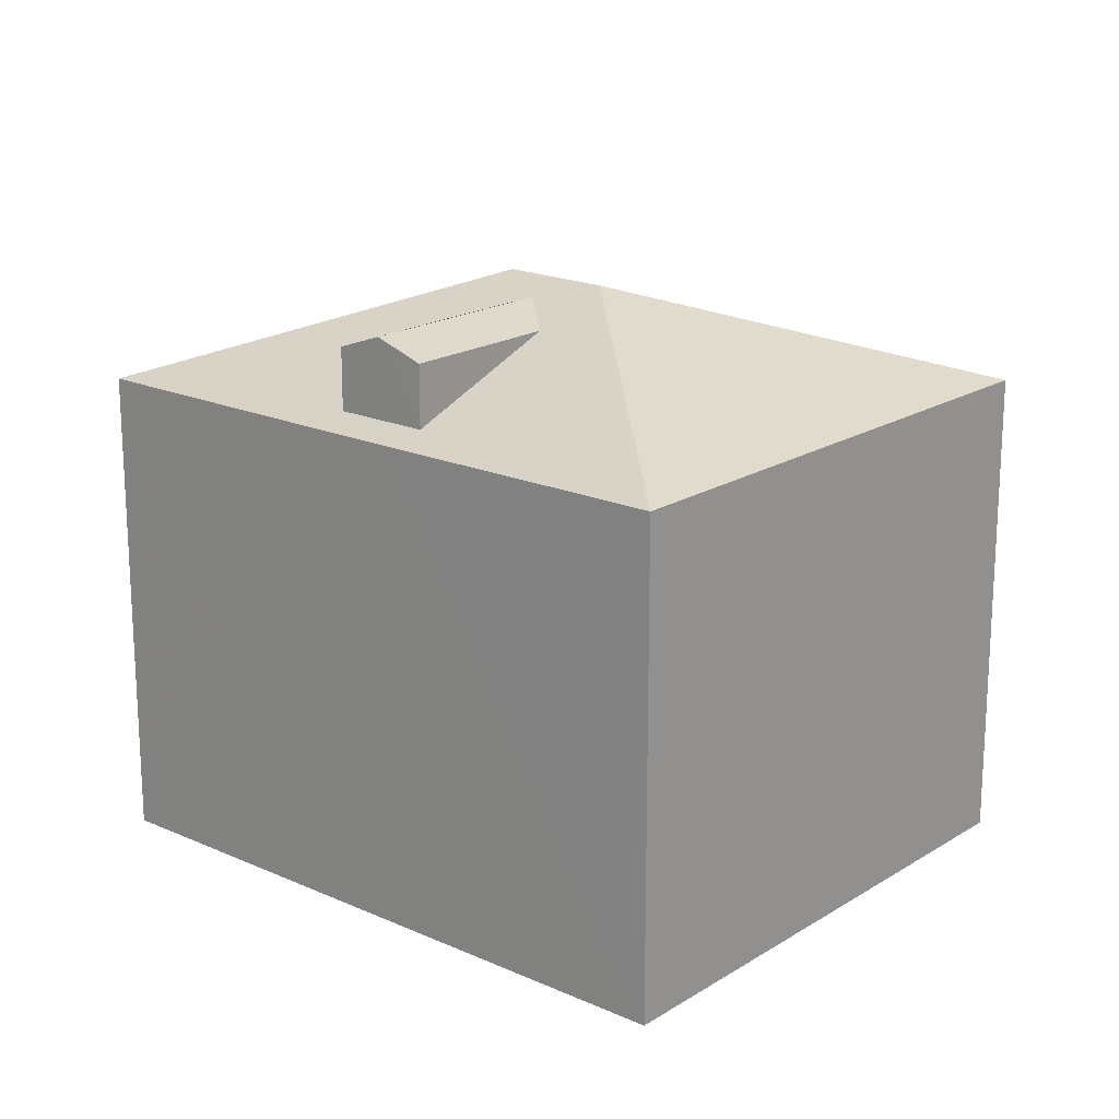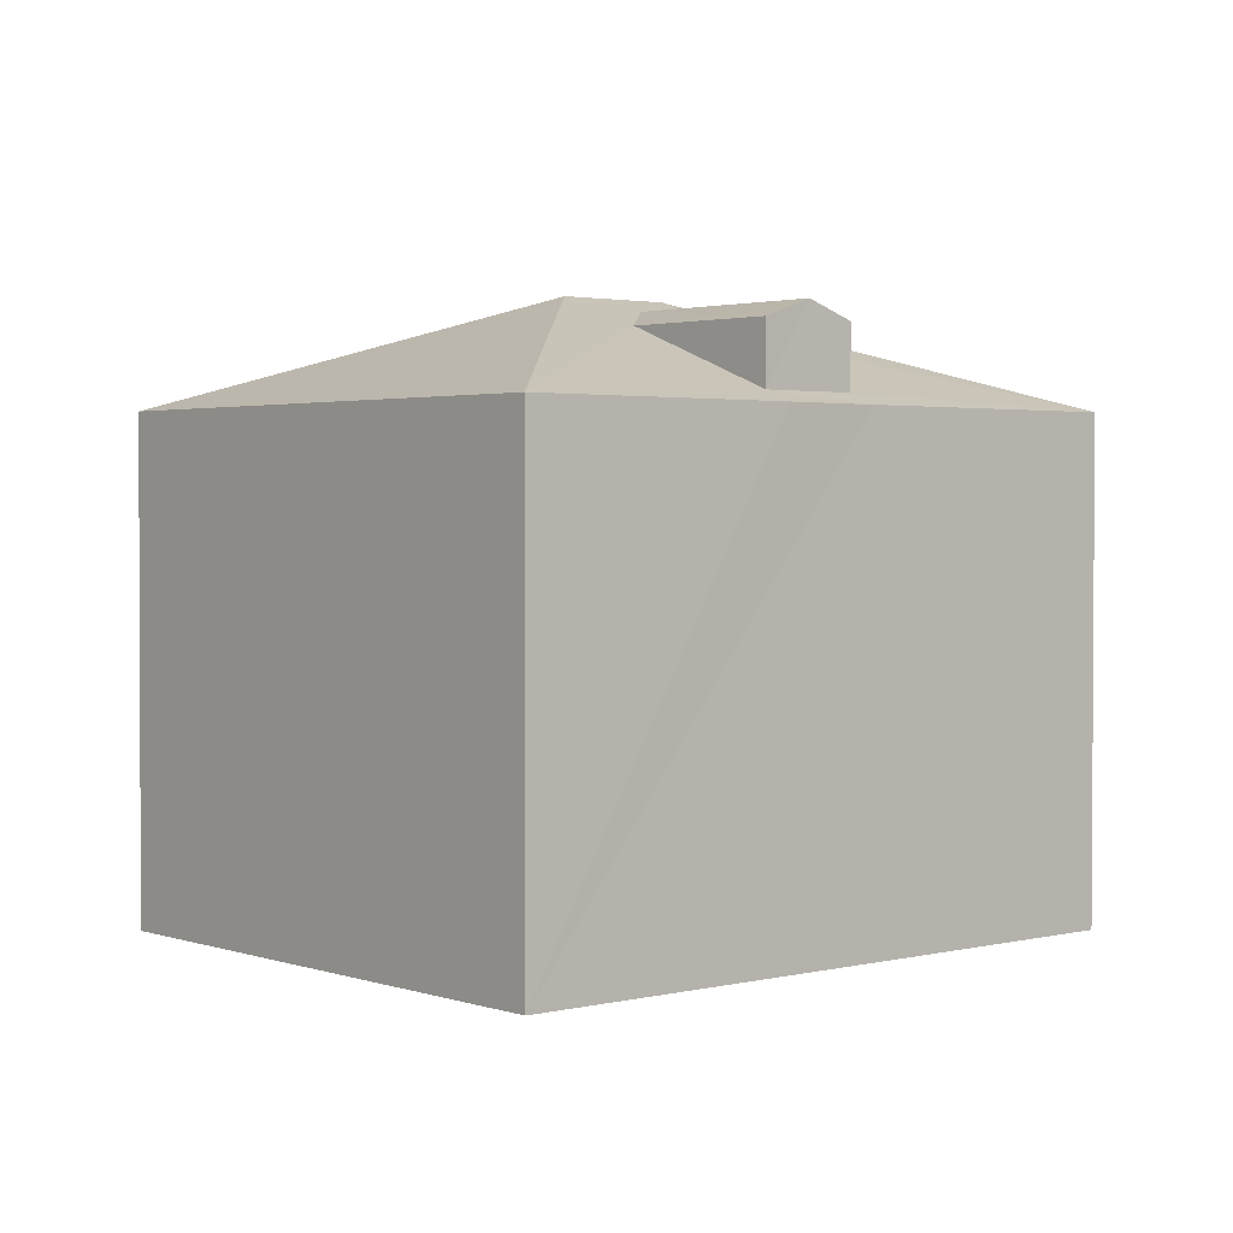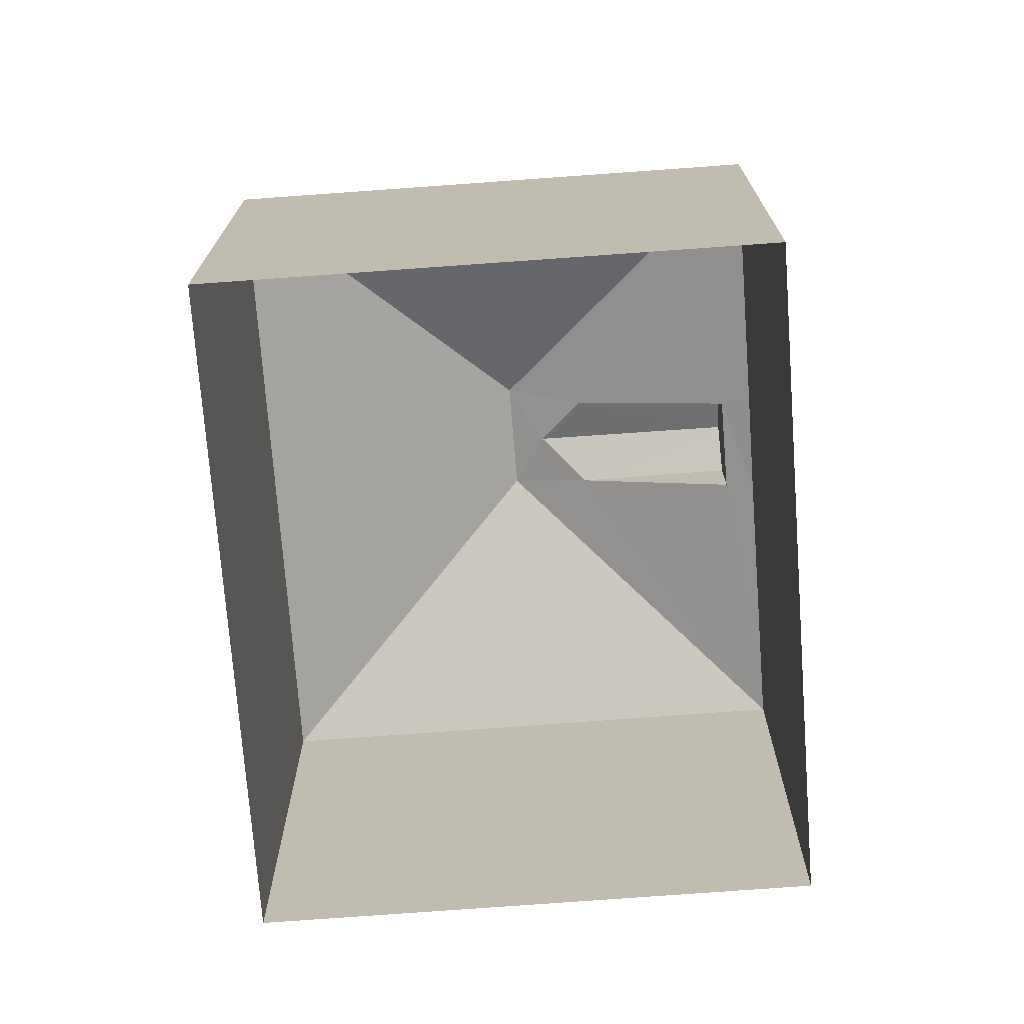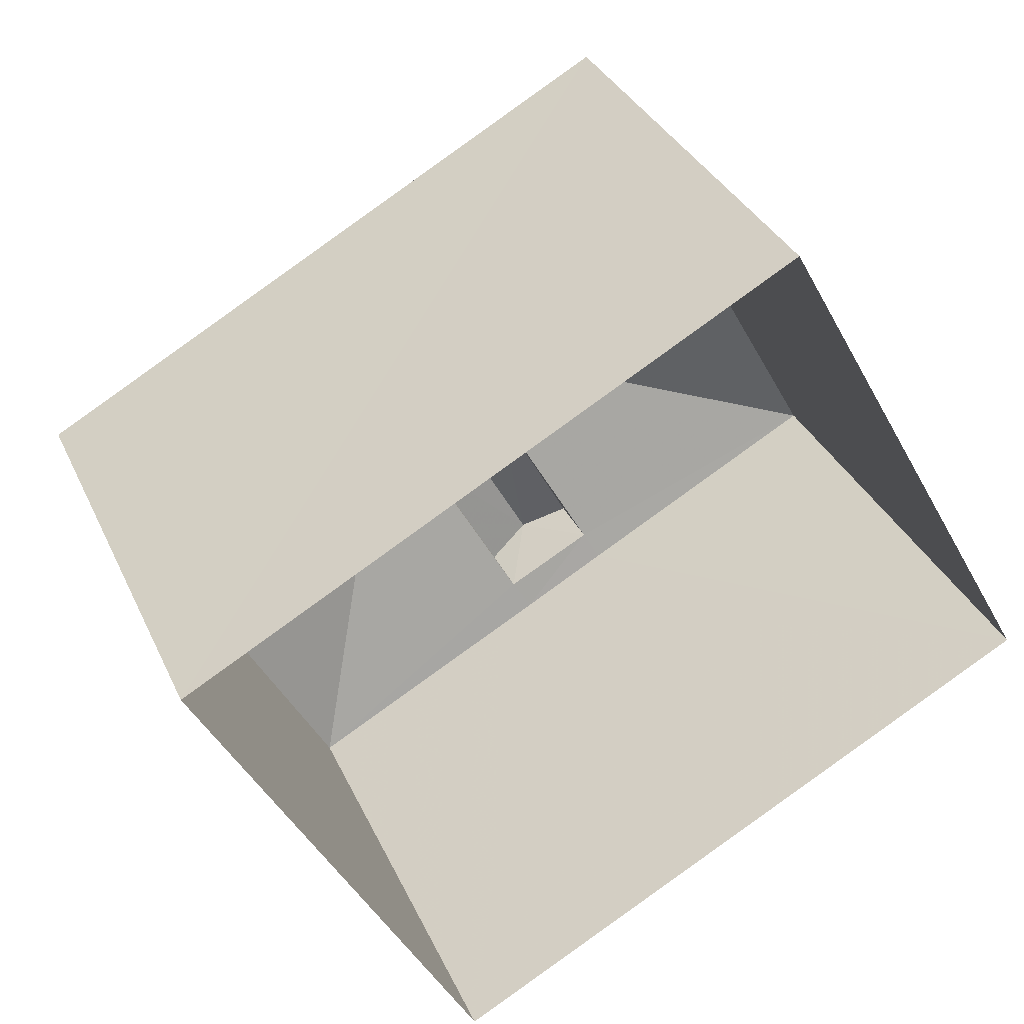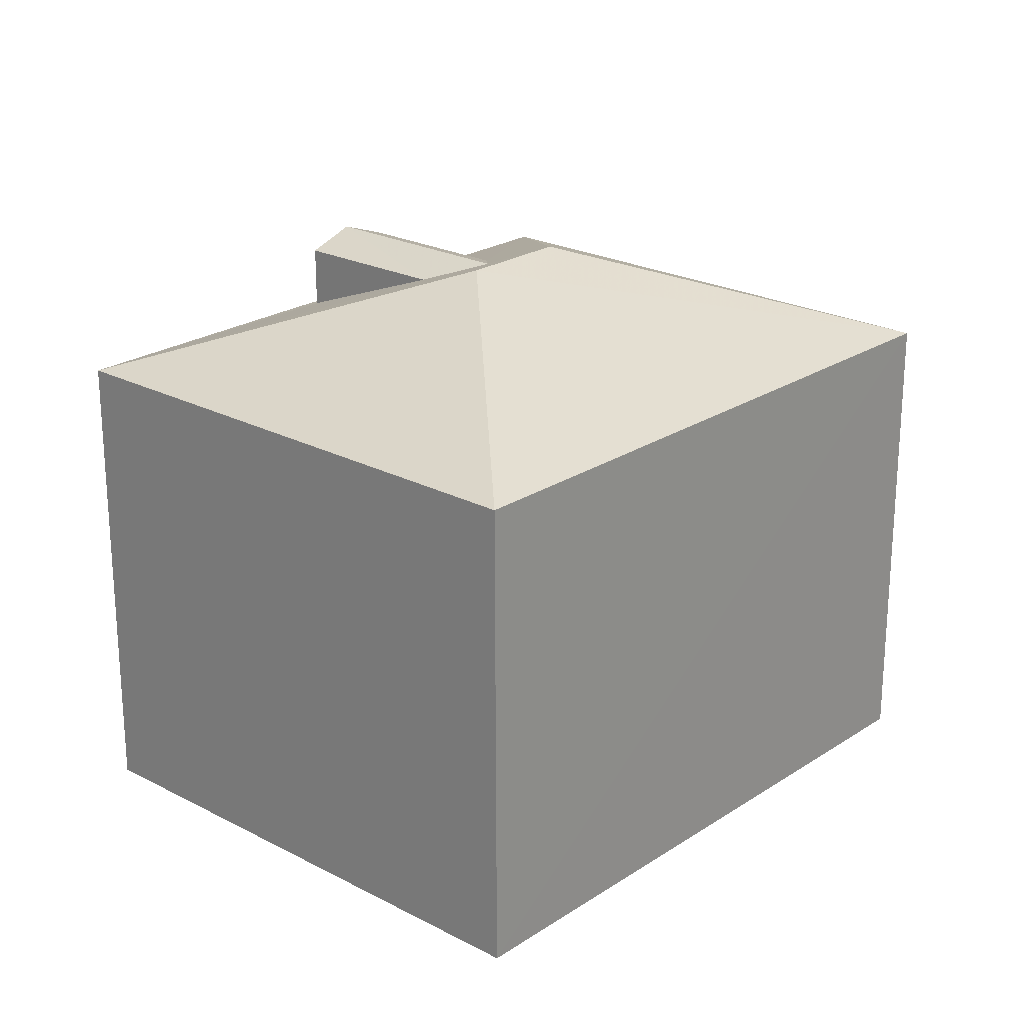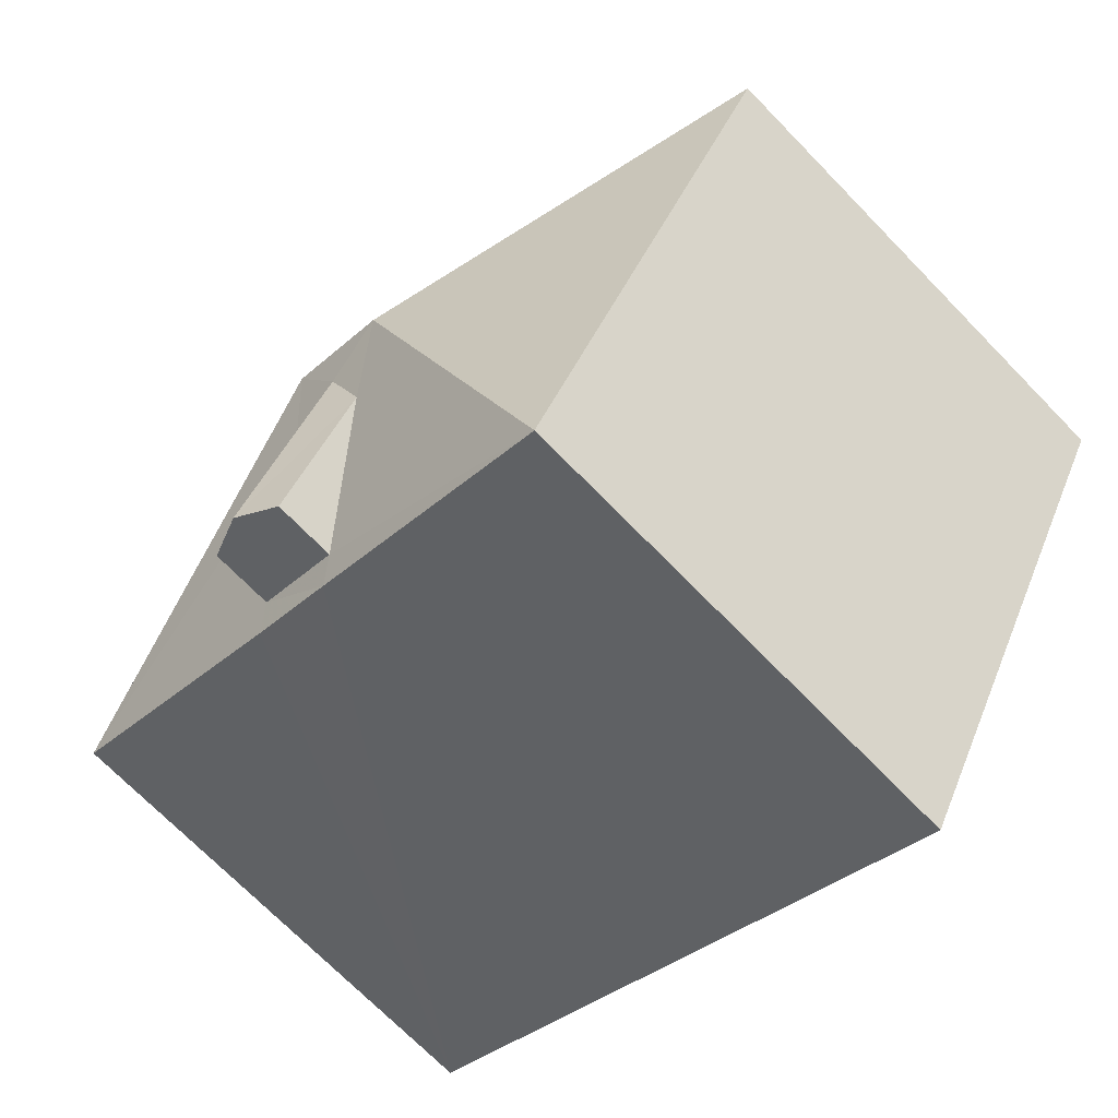
<metadata>
{"format":"obj","ext":"obj","renderer":"f3d","projection":"perspective","resolution":1024,"background":"white","views":[{"elev":18.6,"azim":11.6,"up":"+Z"},{"elev":2.2,"azim":-69.6,"up":"+Z"},{"elev":-72.7,"azim":-114.7,"up":"+Z"},{"elev":33.5,"azim":158.3,"up":"+Y"},{"elev":23.0,"azim":103.1,"up":"+Z"},{"elev":-71.2,"azim":44.3,"up":"+Y"}]}
</metadata>
<code>
v -3.12e+05 4.28e+04 18.22
v -3.12e+05 4.282e+04 18.23
v -3.12e+05 4.281e+04 18.23
v -3.12e+05 4.281e+04 18.22
v -3.12e+05 4.281e+04 26.15
v -3.12e+05 4.282e+04 24.75
v -3.12e+05 4.281e+04 26.15
v -3.12e+05 4.281e+04 24.75
v -3.12e+05 4.281e+04 24.75
v -3.12e+05 4.281e+04 24.89
v -3.12e+05 4.281e+04 24.74
v -3.12e+05 4.281e+04 24.74
v -3.12e+05 4.281e+04 25.73
v -3.12e+05 4.281e+04 24.89
v -3.12e+05 4.28e+04 24.74
v -3.12e+05 4.281e+04 25.97
v -3.12e+05 4.281e+04 25.73
v -3.12e+05 4.281e+04 25.96
v -3.12e+05 4.281e+04 25.73
v -3.12e+05 4.281e+04 25.73
f 1 2 3
f 1 4 2
f 5 6 7
f 5 8 6
f 7 6 9
f 10 9 11
f 12 10 11
f 7 9 13
f 14 12 15
f 16 5 7
f 17 15 5
f 9 10 13
f 14 10 12
f 16 7 13
f 17 14 15
f 16 17 5
f 17 18 19
f 17 16 18
f 5 15 8
f 13 20 18
f 16 13 18
f 12 1 15
f 1 12 4
f 9 4 11
f 4 12 11
f 13 10 20
f 8 1 3
f 8 15 1
f 20 10 18
f 10 14 18
f 14 19 18
f 14 17 19
f 6 3 2
f 6 8 3
f 6 2 4
f 9 6 4

</code>
